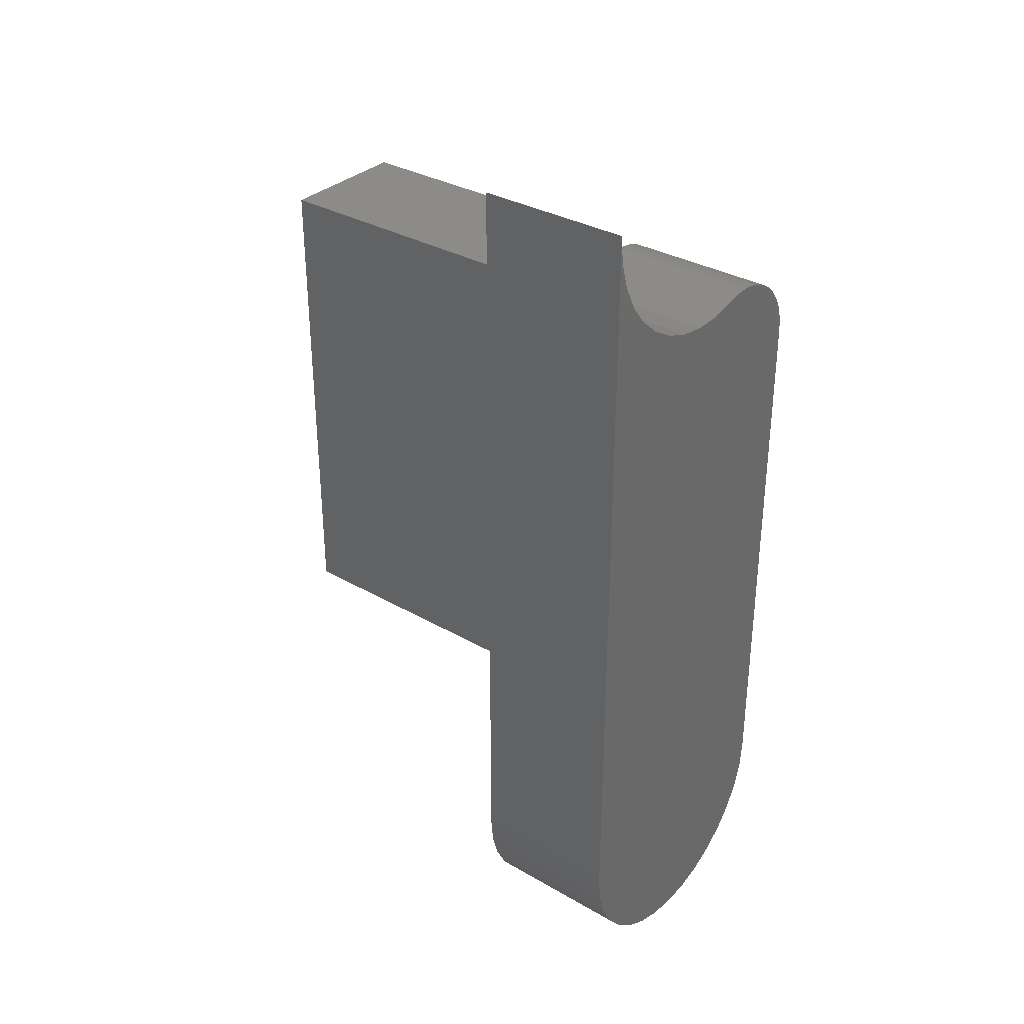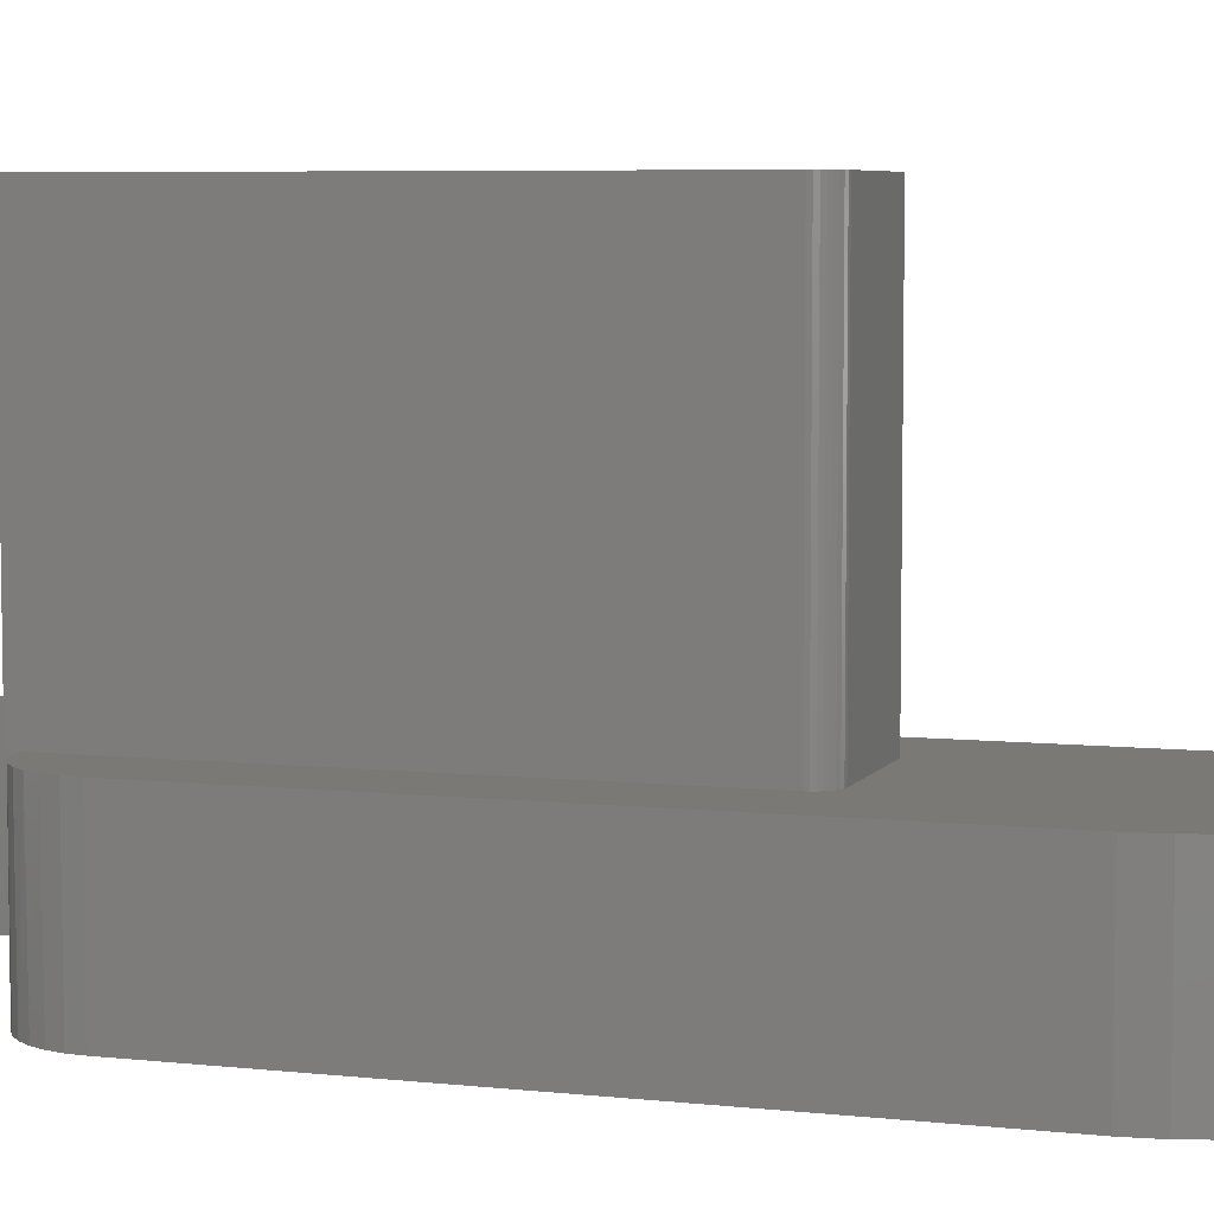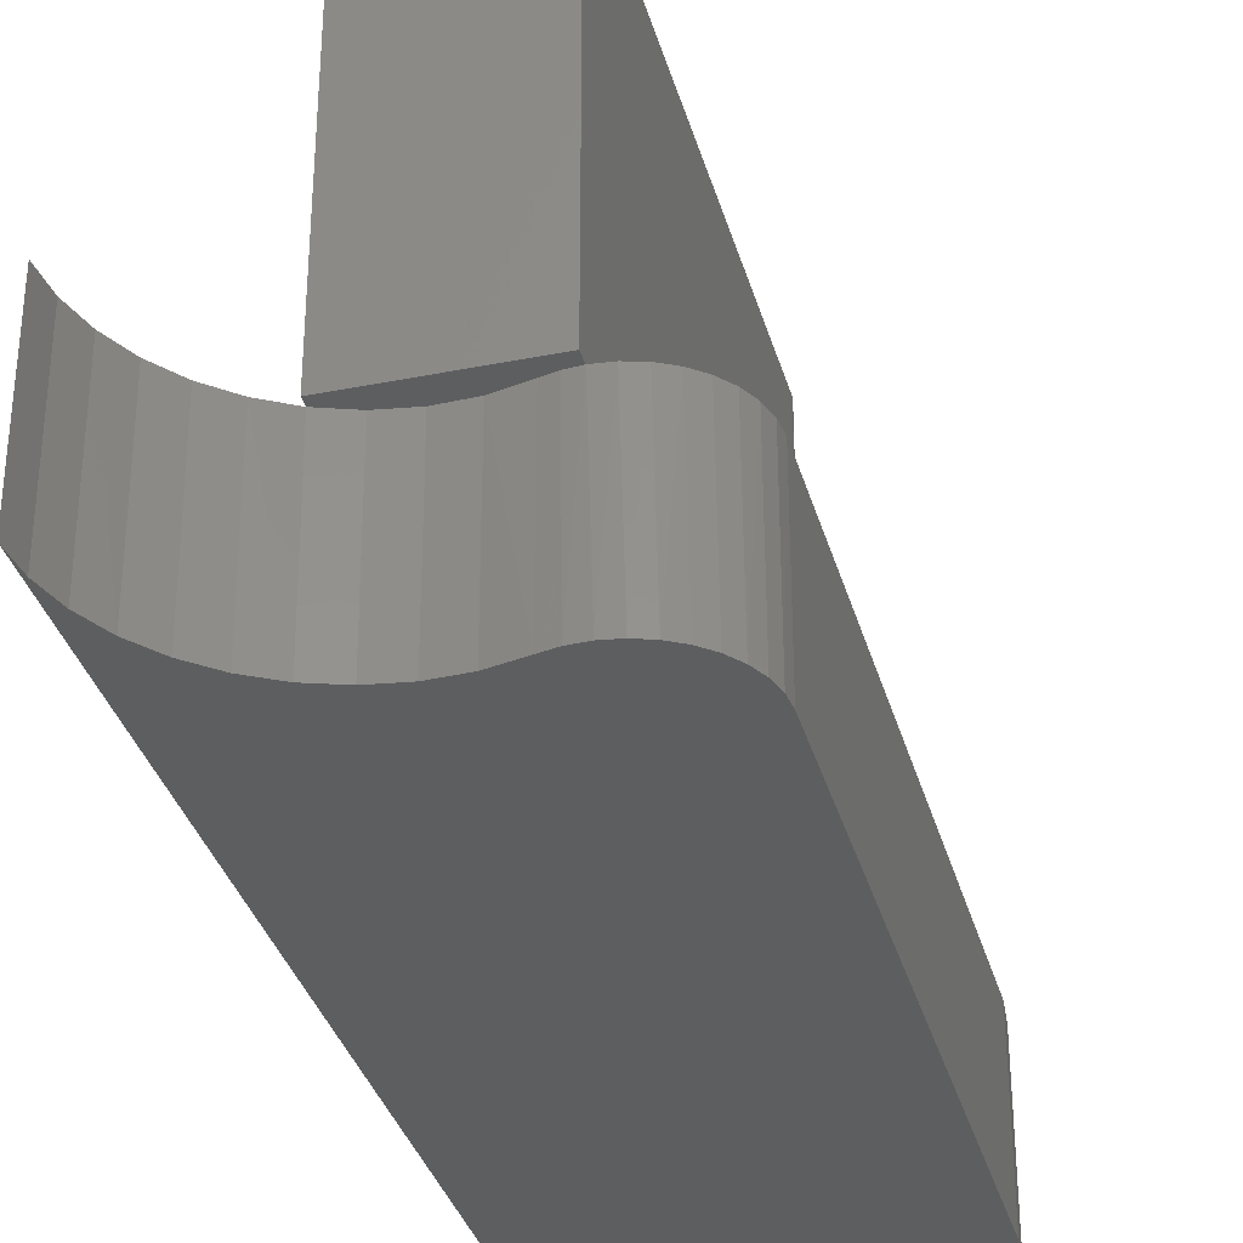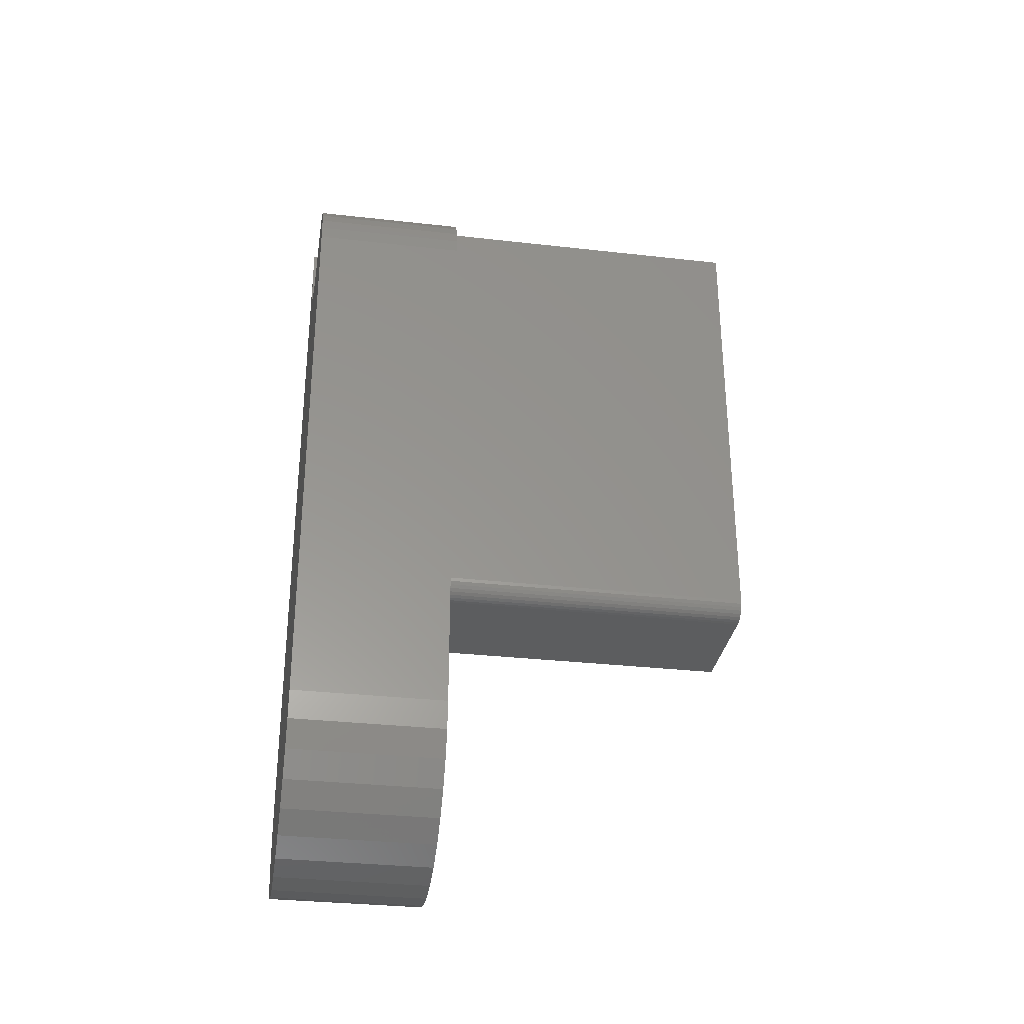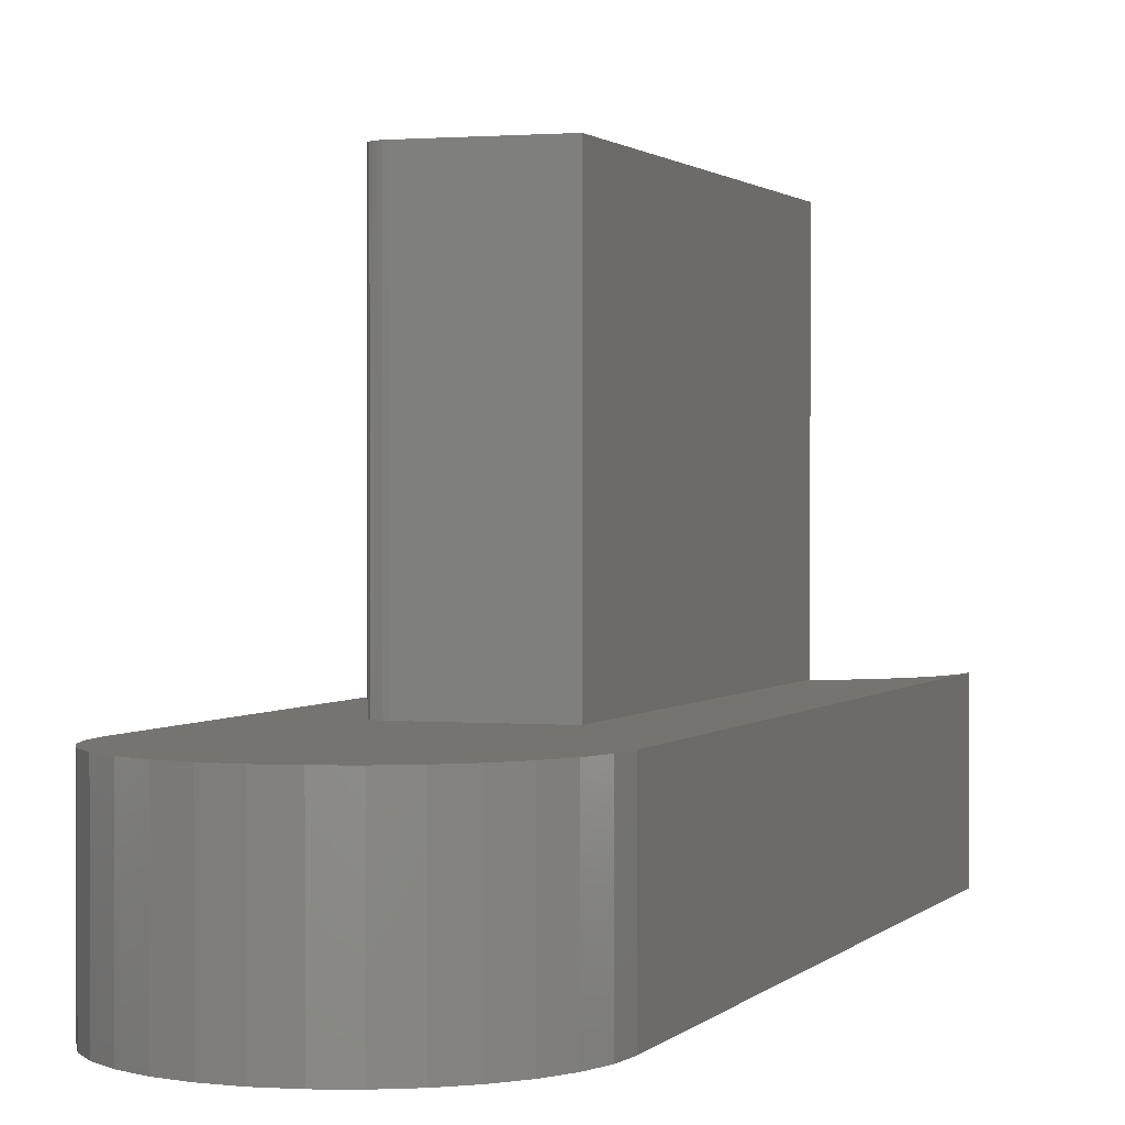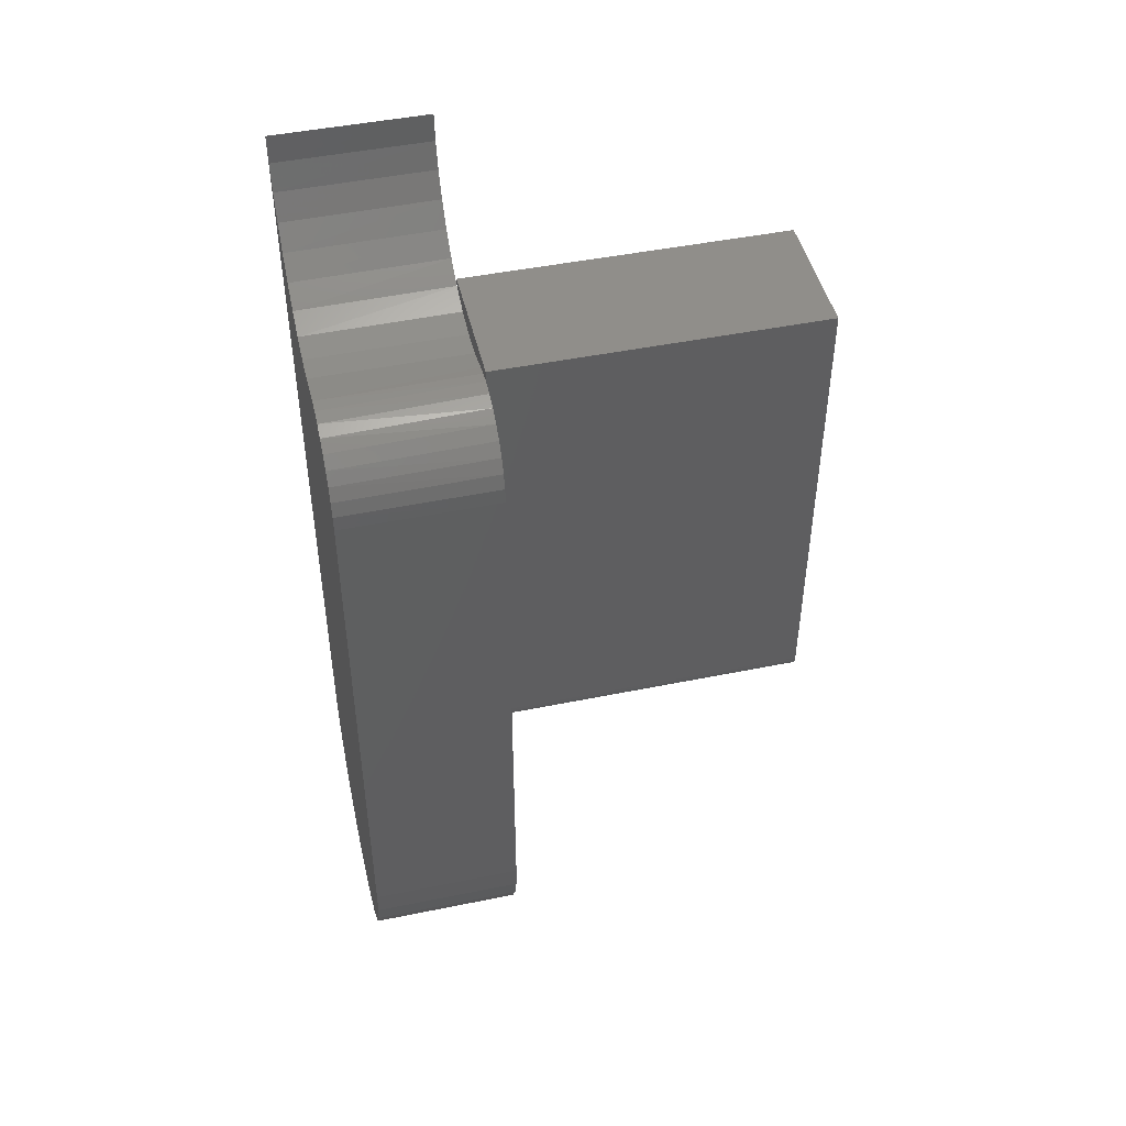
<metadata>
{"format":"stl","ext":"stl","renderer":"f3d","projection":"perspective","resolution":1024,"background":"white","views":[{"elev":33.2,"azim":128.4,"up":"+Y"},{"elev":6.0,"azim":-71.4,"up":"+Z"},{"elev":-34.5,"azim":-165.0,"up":"+Z"},{"elev":-31.9,"azim":-99.1,"up":"+Y"},{"elev":1.2,"azim":18.9,"up":"+Z"},{"elev":46.5,"azim":-103.1,"up":"+Y"}]}
</metadata>
<code>
# stl→obj: 100 verts, 196 faces
v -0.1797 0.1484 0.125
v -0.1797 0.1484 0.3906
v -0.1797 0.5222 0.125
v -0.1797 0.5312 0.3906
v -0.1797 0.5312 0.125
v -0.07064 0.5312 0.3906
v -0.1794 0.1454 0.3906
v -0.1785 0.1425 0.3906
v -0.1671 0.1331 0.3906
v -0.1641 0.1328 0.3906
v -0.1771 0.1398 0.3906
v -0.1751 0.1374 0.3906
v -0.1727 0.1354 0.3906
v -0.17 0.134 0.3906
v -0.07064 0.1328 0.3906
v -0.1641 0.1328 0.125
v -0.07064 0.1328 0.125
v -0.05567 -0.09969 0.125
v -0.1682 -0.1108 0.125
v -0.0764 -0.1108 0.125
v -0.1457 -0.1176 0.125
v -0.09889 -0.1176 0.125
v -0.1223 -0.1199 0.125
v -0.2422 1.468e-17 0.125
v -0.2399 -0.02339 0.125
v -0.004689 -0.02339 0.125
v -0.002385 -2.937e-17 0.125
v -0.1671 0.1331 0.125
v -0.17 0.134 0.125
v -0.1727 0.1354 0.125
v -0.1751 0.1374 0.125
v -0.1771 0.1398 0.125
v -0.1785 0.1425 0.125
v -0.1794 0.1454 0.125
v -0.2422 0.4597 0.125
v -0.002385 0.6328 0.125
v -0.004488 0.6105 0.125
v -0.01072 0.5889 0.125
v -0.02087 0.5688 0.125
v -0.03458 0.5511 0.125
v -0.05137 0.5361 0.125
v -0.07064 0.5246 0.125
v -0.1919 0.521 0.125
v -0.2036 0.5174 0.125
v -0.2144 0.5116 0.125
v -0.2239 0.5039 0.125
v -0.2317 0.4944 0.125
v -0.2374 0.4836 0.125
v -0.241 0.4719 0.125
v -0.01151 -0.04588 0.125
v -0.2331 -0.04588 0.125
v -0.02259 -0.06661 0.125
v -0.222 -0.06661 0.125
v -0.0375 -0.08478 0.125
v -0.2071 -0.08478 0.125
v -0.1889 -0.09969 0.125
v -0.07064 0.5312 0.125
v -0.1697 0.5214 0.125
v -0.1148 0.5131 0.125
v -0.1377 0.5139 0.125
v -0.09216 0.5168 0.125
v -0.16 0.519 0.125
v -0.1715 0.5216 0
v -0.16 0.519 0
v -0.2251 0.5026 0
v -0.2163 0.5104 0
v -0.2061 0.5163 0
v -0.195 0.5203 0
v -0.1833 0.5221 0
v -0.2422 0.4597 0
v -0.2411 0.4714 0
v -0.2378 0.4828 0
v -0.2324 0.4933 0
v -0.0521 0.5356 0
v -0.03508 0.5505 0
v -0.02117 0.5684 0
v -0.01086 0.5885 0
v -0.004522 0.6103 0
v -0.002385 0.6328 0
v -0.07162 0.5241 0
v -0.09295 0.5166 0
v -0.1153 0.5131 0
v -0.138 0.5139 0
v -0.0764 -0.1108 0
v -0.1682 -0.1108 0
v -0.05567 -0.09969 0
v -0.1457 -0.1176 0
v -0.09889 -0.1176 0
v -0.1223 -0.1199 0
v -0.002385 -2.937e-17 0
v -0.004689 -0.02339 0
v -0.2399 -0.02339 0
v -0.2422 1.468e-17 0
v -0.1889 -0.09969 0
v -0.2071 -0.08478 0
v -0.0375 -0.08478 0
v -0.222 -0.06661 0
v -0.02259 -0.06661 0
v -0.2331 -0.04588 0
v -0.01151 -0.04588 0
f 1 2 3
f 3 2 4
f 3 4 5
f 6 4 2
f 2 7 8
f 9 10 8
f 9 8 11
f 9 11 12
f 9 12 13
f 9 13 14
f 10 15 8
f 8 15 6
f 8 6 2
f 16 17 10
f 10 17 15
f 18 19 20
f 20 19 21
f 20 21 22
f 22 21 23
f 24 25 26
f 24 26 27
f 24 27 17
f 24 17 16
f 24 16 28
f 24 28 29
f 24 29 30
f 24 30 31
f 24 31 32
f 24 32 33
f 24 33 34
f 24 34 1
f 24 1 3
f 24 3 35
f 27 36 37
f 27 37 38
f 27 38 39
f 27 39 40
f 27 40 41
f 27 41 42
f 27 42 17
f 3 43 44
f 3 44 45
f 3 45 46
f 3 46 47
f 3 47 48
f 3 48 49
f 3 49 35
f 26 25 50
f 50 25 51
f 50 51 52
f 52 51 53
f 52 53 54
f 54 53 55
f 54 55 18
f 18 55 56
f 18 56 19
f 16 10 28
f 28 10 9
f 28 9 29
f 29 9 14
f 29 14 30
f 30 14 13
f 30 13 31
f 31 13 12
f 31 12 32
f 32 12 11
f 32 11 33
f 33 11 8
f 33 8 34
f 34 8 7
f 34 7 1
f 1 7 2
f 57 42 5
f 42 3 5
f 58 3 42
f 59 60 61
f 62 58 42
f 62 42 61
f 62 61 60
f 62 63 58
f 62 64 63
f 47 46 65
f 66 65 46
f 46 45 66
f 67 66 45
f 45 44 67
f 68 67 44
f 44 43 68
f 69 68 43
f 3 58 63
f 3 63 69
f 3 69 43
f 70 35 71
f 71 35 49
f 71 49 72
f 72 49 48
f 72 48 73
f 73 48 47
f 73 47 65
f 74 40 75
f 75 40 39
f 75 39 76
f 76 39 38
f 76 38 77
f 77 38 37
f 77 37 78
f 78 37 36
f 78 36 79
f 40 74 41
f 41 74 80
f 41 80 42
f 42 80 81
f 42 81 61
f 61 81 82
f 61 82 59
f 59 82 83
f 59 83 60
f 60 83 64
f 60 64 62
f 15 17 6
f 6 17 42
f 6 42 57
f 57 5 6
f 6 5 4
f 84 85 86
f 87 85 84
f 88 87 84
f 89 87 88
f 68 69 63
f 66 67 83
f 83 82 66
f 64 83 67
f 64 67 68
f 64 68 63
f 90 91 92
f 90 92 93
f 90 93 70
f 90 70 71
f 90 71 72
f 90 72 73
f 90 73 65
f 90 65 66
f 90 66 82
f 90 82 81
f 90 81 80
f 90 80 74
f 90 74 75
f 90 75 76
f 90 76 77
f 90 77 78
f 90 78 79
f 85 94 86
f 86 94 95
f 86 95 96
f 96 95 97
f 96 97 98
f 98 97 99
f 98 99 100
f 100 99 92
f 100 92 91
f 35 70 24
f 24 70 93
f 27 90 36
f 36 90 79
f 90 27 91
f 91 27 26
f 91 26 100
f 100 26 50
f 100 50 98
f 98 50 52
f 98 52 96
f 96 52 54
f 96 54 86
f 86 54 18
f 86 18 84
f 84 18 20
f 84 20 88
f 88 20 22
f 88 22 89
f 89 22 23
f 89 23 87
f 87 23 21
f 87 21 85
f 85 21 19
f 85 19 94
f 94 19 56
f 94 56 95
f 95 56 55
f 95 55 97
f 97 55 53
f 97 53 99
f 99 53 51
f 99 51 92
f 92 51 25
f 92 25 93
f 93 25 24

</code>
